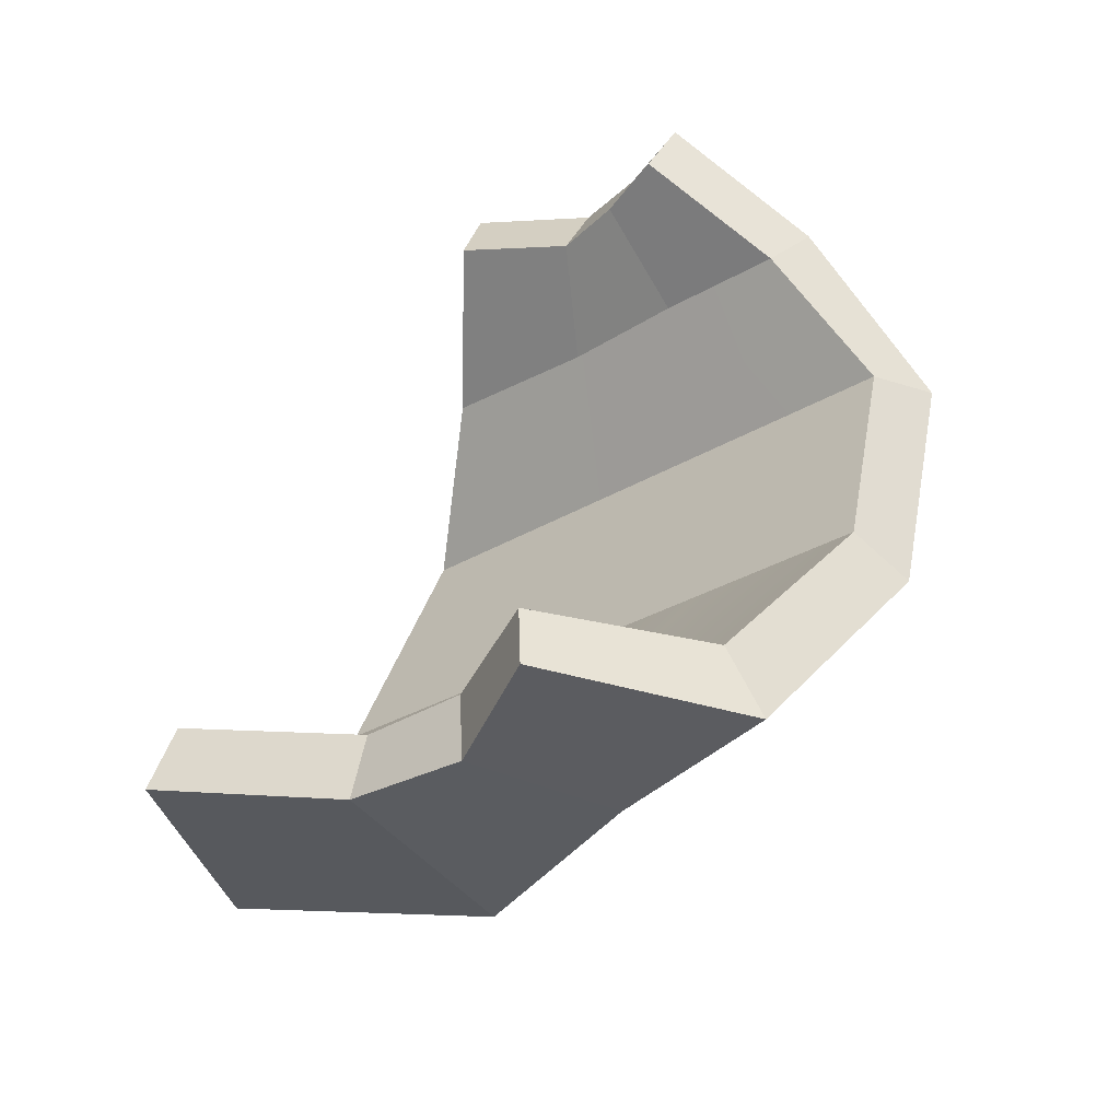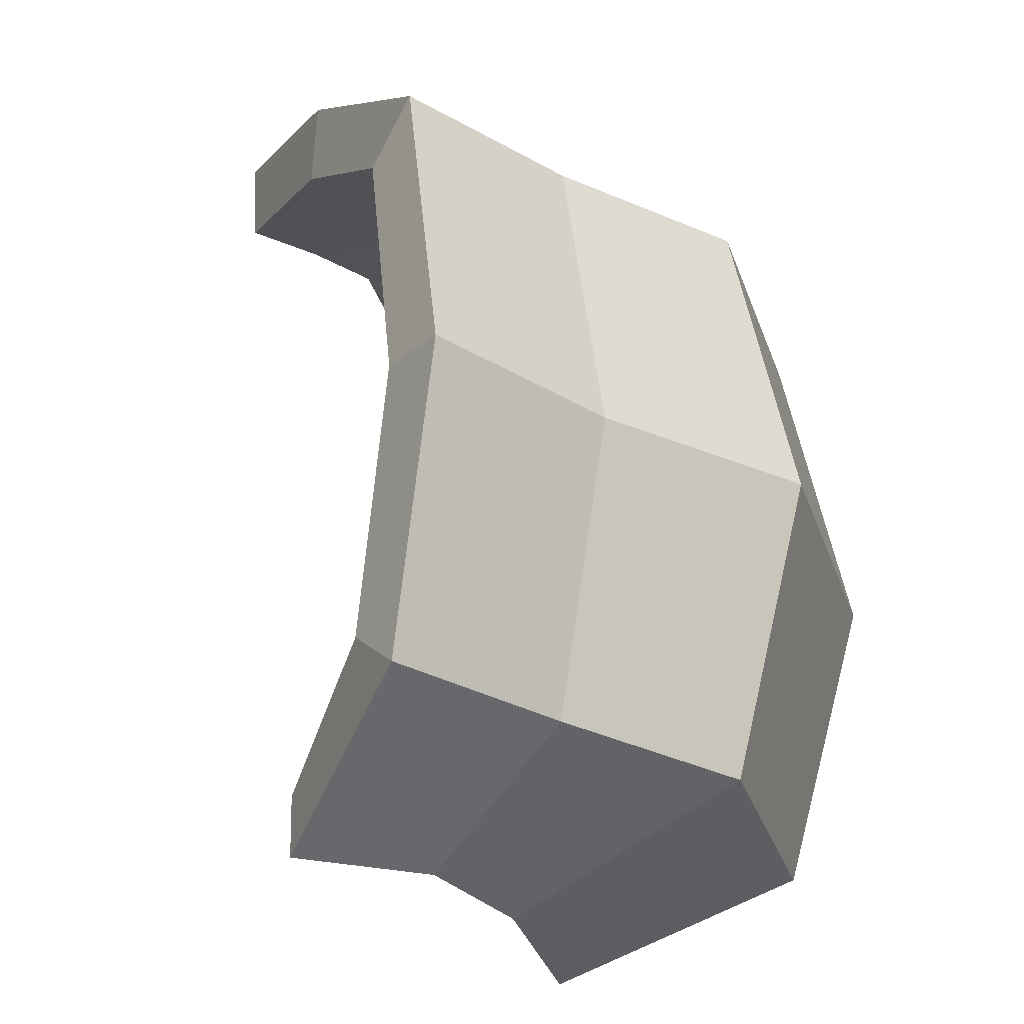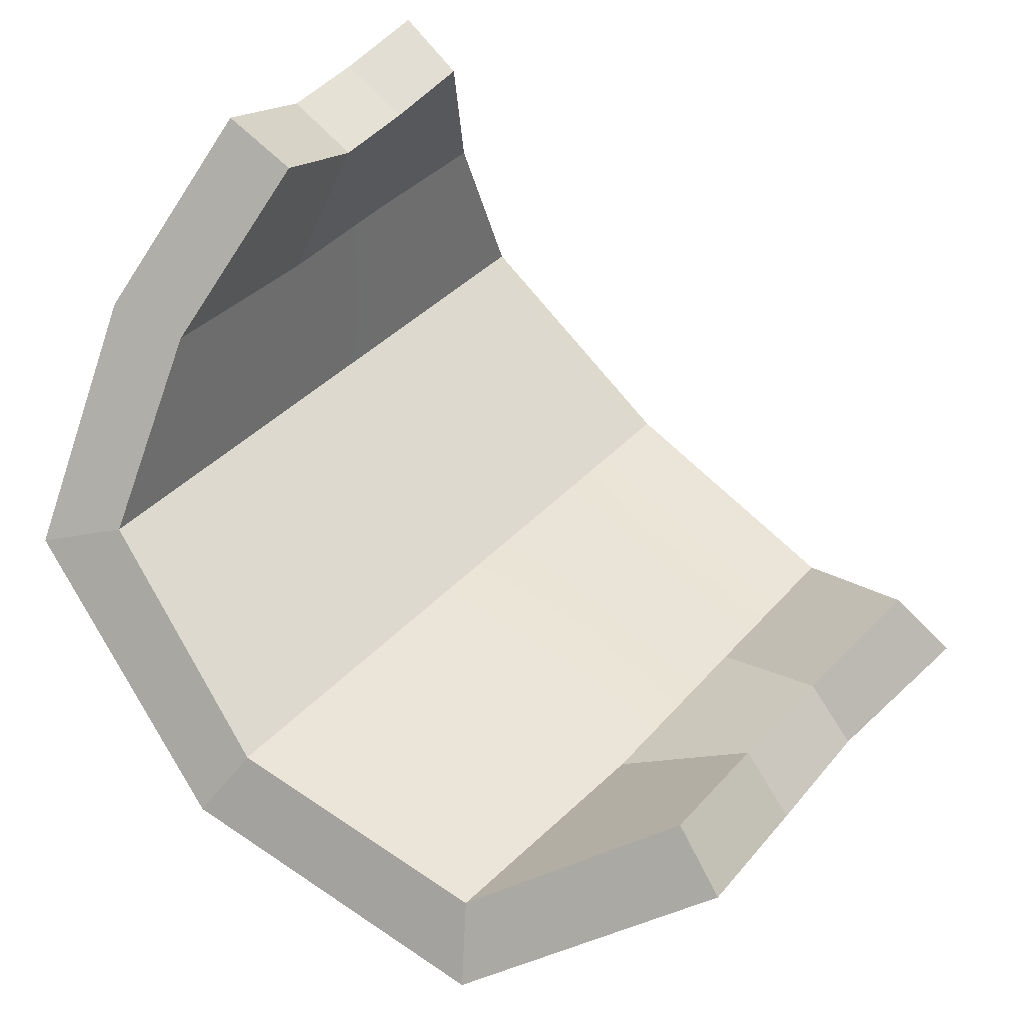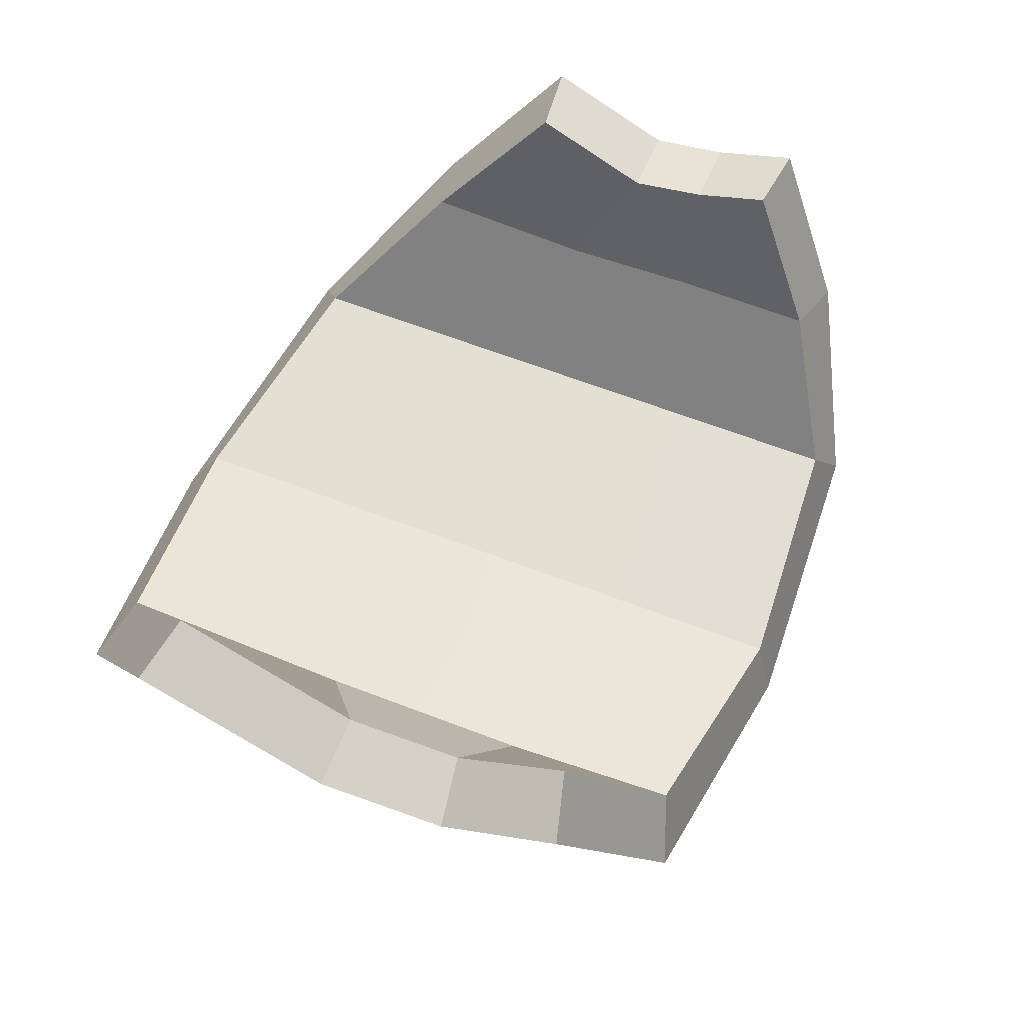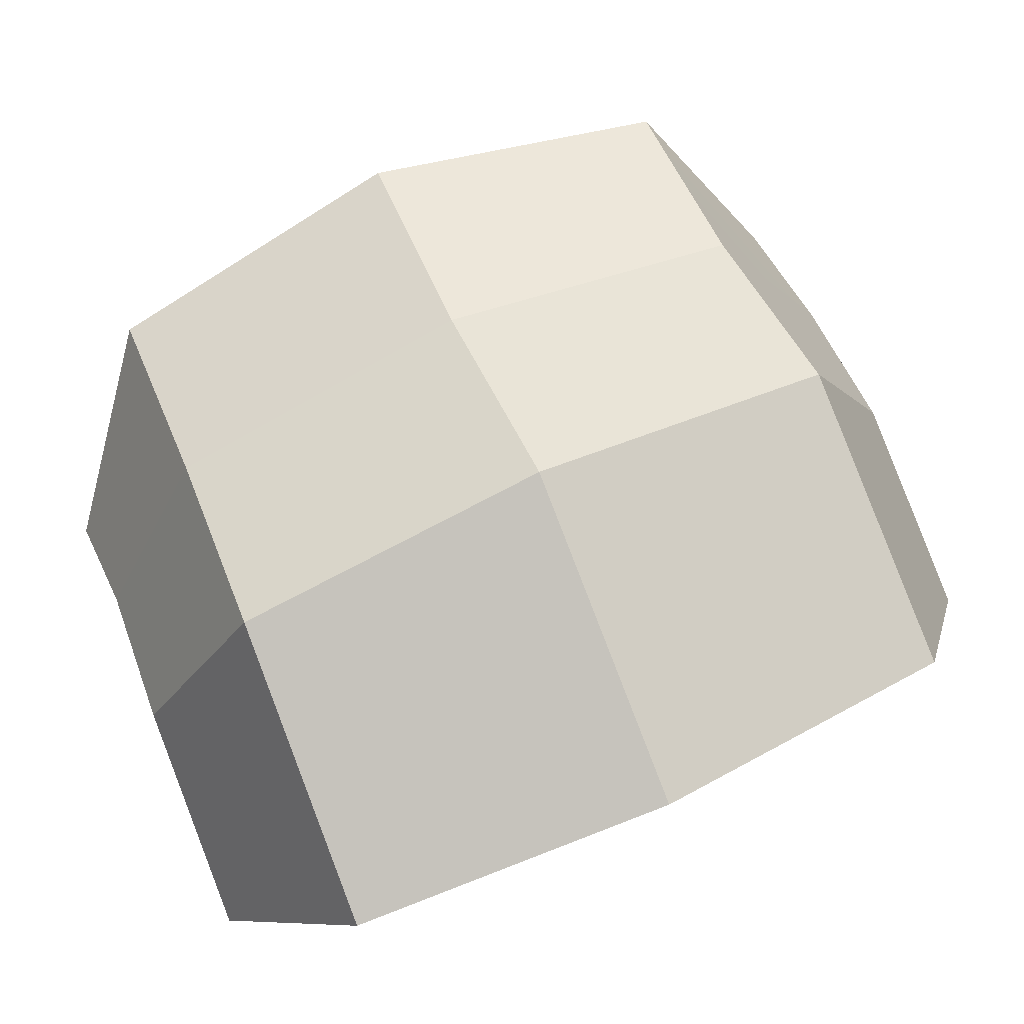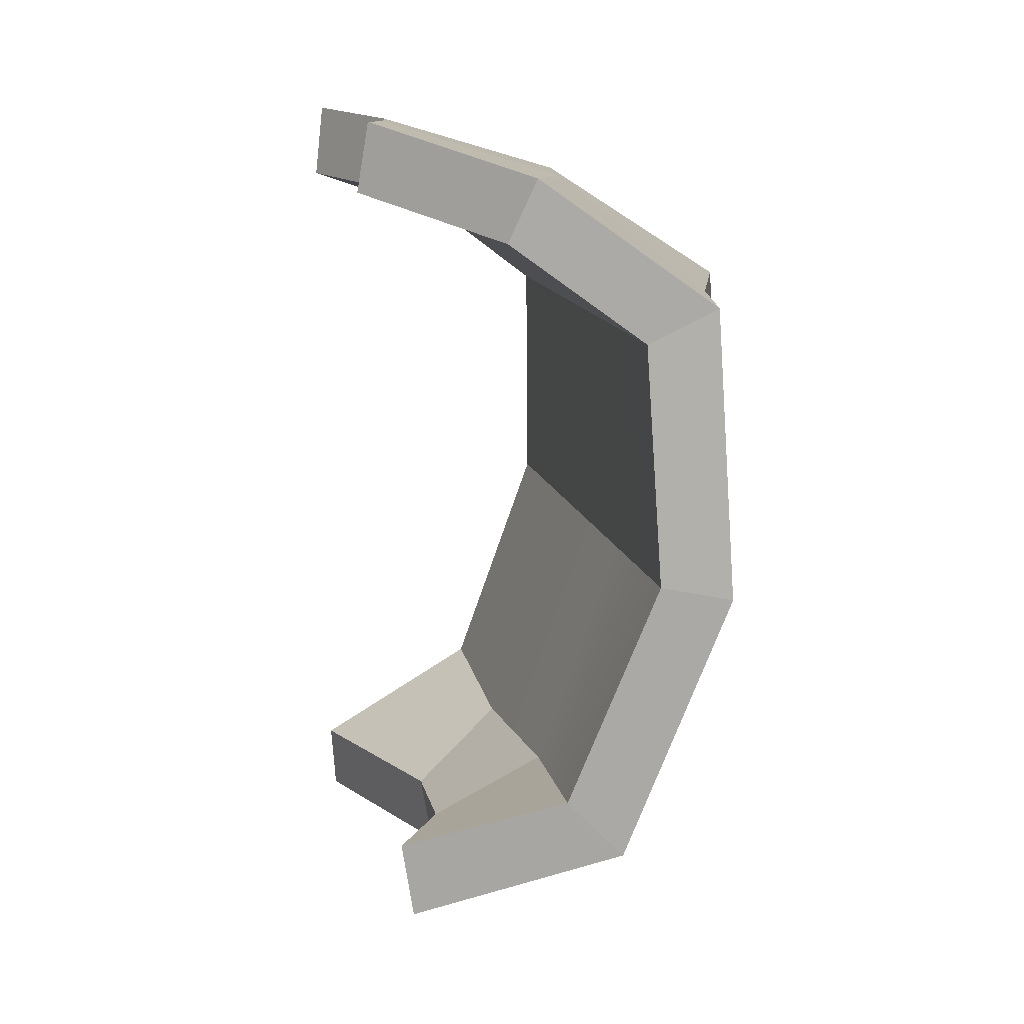
<metadata>
{"format":"obj","ext":"obj","renderer":"f3d","projection":"perspective","resolution":1024,"background":"white","views":[{"elev":-64.1,"azim":89.9,"up":"+Z"},{"elev":44.2,"azim":-168.9,"up":"+Y"},{"elev":-72.4,"azim":58.3,"up":"+Y"},{"elev":-30.1,"azim":52.9,"up":"+Z"},{"elev":7.6,"azim":-91.4,"up":"+Y"},{"elev":-9.6,"azim":132.3,"up":"+Z"}]}
</metadata>
<code>
g fx_obj_pumkin_break_piece02
v 0.009289 0.07957 0.2525
v 0.07302 0.1447 0.2169
v 0.1763 0.06849 0.2495
v 0.142 0.03568 0.2676
v -0.01774 -0.049 0.3032
v 0.009289 0.07957 0.2525
v 0.142 0.03568 0.2676
v 0.1267 -0.04797 0.2996
v 0.07302 0.1447 0.2169
v 0.009289 0.07957 0.2525
v -0.1367 0.1183 0.1934
v -0.02644 0.1976 0.1421
v 0.07302 0.1447 0.2169
v 0.06727 0.2818 0.09654
v 0.1552 0.197 0.1846
v 0.009289 0.07957 0.2525
v -0.01774 -0.049 0.3032
v -0.178 -0.06205 0.2642
v -0.1367 0.1183 0.1934
v -0.02644 0.1976 0.1421
v -0.1367 0.1183 0.1934
v -0.2144 0.06492 0.01116
v -0.08819 0.1506 -0.04221
v -0.1367 0.1183 0.1934
v -0.178 -0.06205 0.2642
v -0.2595 -0.1336 0.08891
v -0.2144 0.06492 0.01116
v -0.08819 0.1506 -0.04221
v -0.2144 0.06492 0.01116
v -0.2035 -0.02995 -0.1717
v -0.09278 0.05383 -0.2172
v -0.2144 0.06492 0.01116
v -0.2595 -0.1336 0.08891
v -0.2433 -0.2129 -0.1017
v -0.2035 -0.02995 -0.1717
v -0.09278 0.05383 -0.2172
v -0.2035 -0.02995 -0.1717
v -0.06797 -0.1171 -0.2444
v -0.02274 -0.04541 -0.2734
v -0.2035 -0.02995 -0.1717
v -0.2433 -0.2129 -0.1017
v -0.09151 -0.2535 -0.1933
v -0.06797 -0.1171 -0.2444
v 0.1763 0.06849 0.2495
v 0.07302 0.1447 0.2169
v 0.1552 0.197 0.1846
v 0.2204 0.09897 0.2306
v -0.02644 0.1976 0.1421
v -0.08819 0.1506 -0.04221
v 0.009632 0.2459 -0.0924
v 0.06727 0.2818 0.09654
v -0.08819 0.1506 -0.04221
v -0.09278 0.05383 -0.2172
v 0.0009554 0.139 -0.2638
v 0.009632 0.2459 -0.0924
v -0.09278 0.05383 -0.2172
v -0.02274 -0.04541 -0.2734
v 0.06079 -0.009196 -0.3048
v 0.0009554 0.139 -0.2638
v -0.00103 -0.04754 -0.2296
v -0.02274 -0.04541 -0.2734
v -0.06797 -0.1171 -0.2444
v -0.04645 -0.1082 -0.2006
v -0.04645 -0.1082 -0.2006
v -0.06797 -0.1171 -0.2444
v -0.09151 -0.2535 -0.1933
v -0.06899 -0.2366 -0.1525
v -0.06899 -0.2366 -0.1525
v -0.09151 -0.2535 -0.1933
v -0.2433 -0.2129 -0.1017
v -0.1958 -0.2067 -0.07535
v -0.1958 -0.2067 -0.07535
v -0.2433 -0.2129 -0.1017
v -0.2595 -0.1336 0.08891
v -0.2096 -0.1405 0.08312
v -0.2096 -0.1405 0.08312
v -0.2595 -0.1336 0.08891
v -0.178 -0.06205 0.2642
v -0.1397 -0.0788 0.227
v -0.1397 -0.0788 0.227
v -0.178 -0.06205 0.2642
v -0.01774 -0.049 0.3032
v -0.01121 -0.06259 0.2558
v -0.01121 -0.06259 0.2558
v -0.01774 -0.049 0.3032
v 0.1267 -0.04797 0.2996
v 0.1207 -0.05987 0.252
v 0.1207 -0.05987 0.252
v 0.1267 -0.04797 0.2996
v 0.142 0.03568 0.2676
v 0.1349 0.01853 0.2219
v 0.1349 0.01853 0.2219
v 0.142 0.03568 0.2676
v 0.1763 0.06849 0.2495
v 0.1695 0.05054 0.2042
v 0.1695 0.05054 0.2042
v 0.1763 0.06849 0.2495
v 0.2204 0.09897 0.2306
v 0.2096 0.07805 0.1872
v 0.2096 0.07805 0.1872
v 0.2204 0.09897 0.2306
v 0.1552 0.197 0.1846
v 0.1518 0.1662 0.1455
v 0.1518 0.1662 0.1455
v 0.1552 0.197 0.1846
v 0.06727 0.2818 0.09654
v 0.08871 0.2366 0.07496
v 0.08871 0.2366 0.07496
v 0.06727 0.2818 0.09654
v 0.009632 0.2459 -0.0924
v 0.04173 0.2084 -0.08366
v 0.04173 0.2084 -0.08366
v 0.009632 0.2459 -0.0924
v 0.0009554 0.139 -0.2638
v 0.03262 0.1148 -0.2274
v 0.03262 0.1148 -0.2274
v 0.0009554 0.139 -0.2638
v 0.06079 -0.009196 -0.3048
v 0.07253 -0.01065 -0.2558
v 0.07253 -0.01065 -0.2558
v 0.06079 -0.009196 -0.3048
v -0.02274 -0.04541 -0.2734
v -0.00103 -0.04754 -0.2296
v -0.1397 -0.0788 0.227
v -0.1219 -0.01883 0.02495
v -0.2096 -0.1405 0.08312
v -0.05265 0.04137 0.1691
v -0.03014 0.1086 -0.03597
v 0.01438 0.1339 0.1245
v 0.08871 0.2366 0.07496
v 0.04173 0.2084 -0.08366
v -0.1958 -0.2067 -0.07535
v -0.2096 -0.1405 0.08312
v -0.1219 -0.01883 0.02495
v -0.1048 -0.08526 -0.1404
v -0.03014 0.1086 -0.03597
v -0.03484 0.02697 -0.1879
v 0.03262 0.1148 -0.2274
v 0.04173 0.2084 -0.08366
v -0.01121 -0.06259 0.2558
v -0.05265 0.04137 0.1691
v -0.1397 -0.0788 0.227
v 0.04924 0.02751 0.2117
v 0.01438 0.1339 0.1245
v 0.1007 0.09446 0.1801
v 0.1518 0.1662 0.1455
v 0.08871 0.2366 0.07496
v -0.06899 -0.2366 -0.1525
v -0.1958 -0.2067 -0.07535
v -0.1048 -0.08526 -0.1404
v -0.04645 -0.1082 -0.2006
v 0.1349 0.01853 0.2219
v 0.1695 0.05054 0.2042
v 0.1007 0.09446 0.1801
v 0.04924 0.02751 0.2117
v 0.1207 -0.05987 0.252
v 0.1349 0.01853 0.2219
v 0.04924 0.02751 0.2117
v -0.01121 -0.06259 0.2558
v 0.1007 0.09446 0.1801
v 0.1695 0.05054 0.2042
v 0.2096 0.07805 0.1872
v 0.1518 0.1662 0.1455
v -0.00103 -0.04754 -0.2296
v -0.04645 -0.1082 -0.2006
v -0.1048 -0.08526 -0.1404
v -0.03484 0.02697 -0.1879
v 0.07253 -0.01065 -0.2558
v -0.00103 -0.04754 -0.2296
v -0.03484 0.02697 -0.1879
v 0.03262 0.1148 -0.2274
g fx_obj_pumkin_break_piece02_0
f 3 2 1
f 4 3 1
f 7 6 5
f 8 7 5
f 11 10 9
f 12 11 9
f 14 12 13
f 15 14 13
f 18 17 16
f 19 18 16
f 22 21 20
f 23 22 20
f 26 25 24
f 27 26 24
f 30 29 28
f 31 30 28
f 34 33 32
f 35 34 32
f 38 37 36
f 39 38 36
f 42 41 40
f 43 42 40
f 46 45 44
f 47 46 44
f 50 49 48
f 51 50 48
f 54 53 52
f 55 54 52
f 58 57 56
f 59 58 56
f 62 61 60
f 63 62 60
f 66 65 64
f 67 66 64
f 70 69 68
f 71 70 68
f 74 73 72
f 75 74 72
f 78 77 76
f 79 78 76
f 82 81 80
f 83 82 80
f 86 85 84
f 87 86 84
f 90 89 88
f 91 90 88
f 94 93 92
f 95 94 92
f 98 97 96
f 99 98 96
f 102 101 100
f 103 102 100
f 106 105 104
f 107 106 104
f 110 109 108
f 111 110 108
f 114 113 112
f 115 114 112
f 118 117 116
f 119 118 116
f 122 121 120
f 123 122 120
f 126 125 124
f 125 127 124
f 127 125 128
f 129 127 128
f 130 129 128
f 131 130 128
f 134 133 132
f 135 134 132
f 136 134 135
f 137 136 135
f 136 137 138
f 139 136 138
f 142 141 140
f 141 143 140
f 143 141 144
f 145 143 144
f 146 145 144
f 147 146 144
f 150 149 148
f 151 150 148
f 154 153 152
f 155 154 152
f 158 157 156
f 159 158 156
f 162 161 160
f 163 162 160
f 166 165 164
f 167 166 164
f 170 169 168
f 171 170 168

</code>
